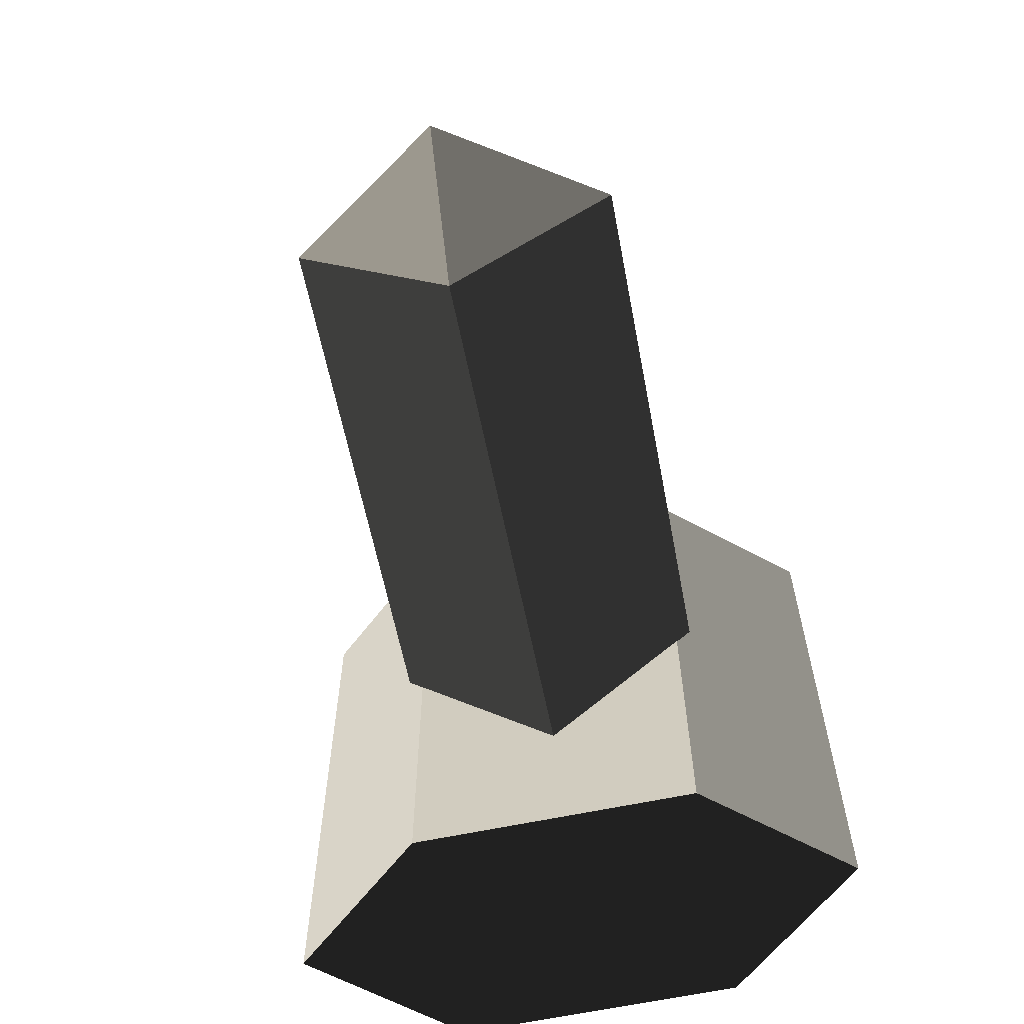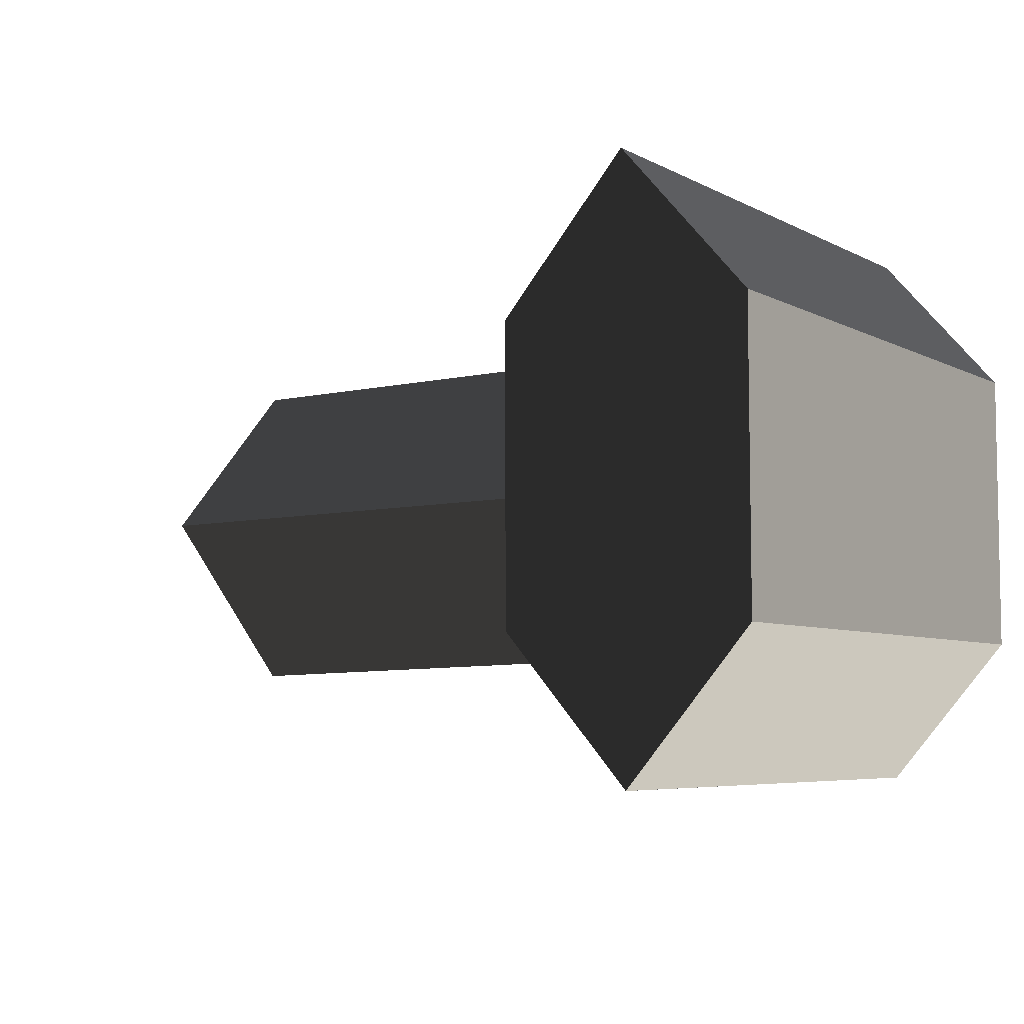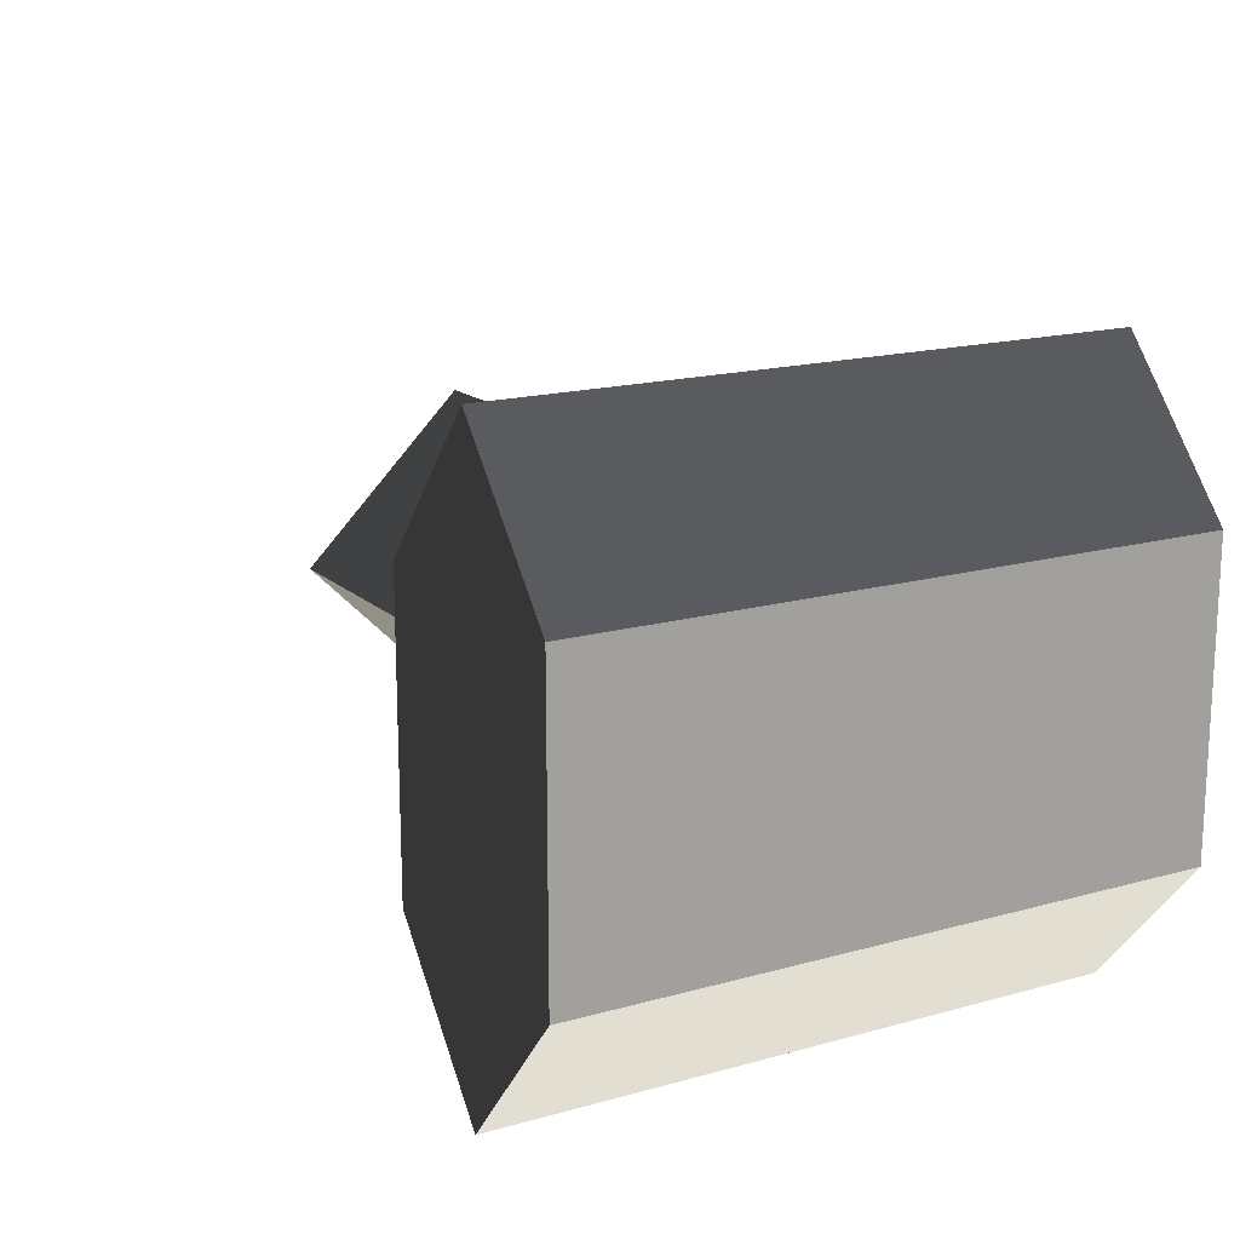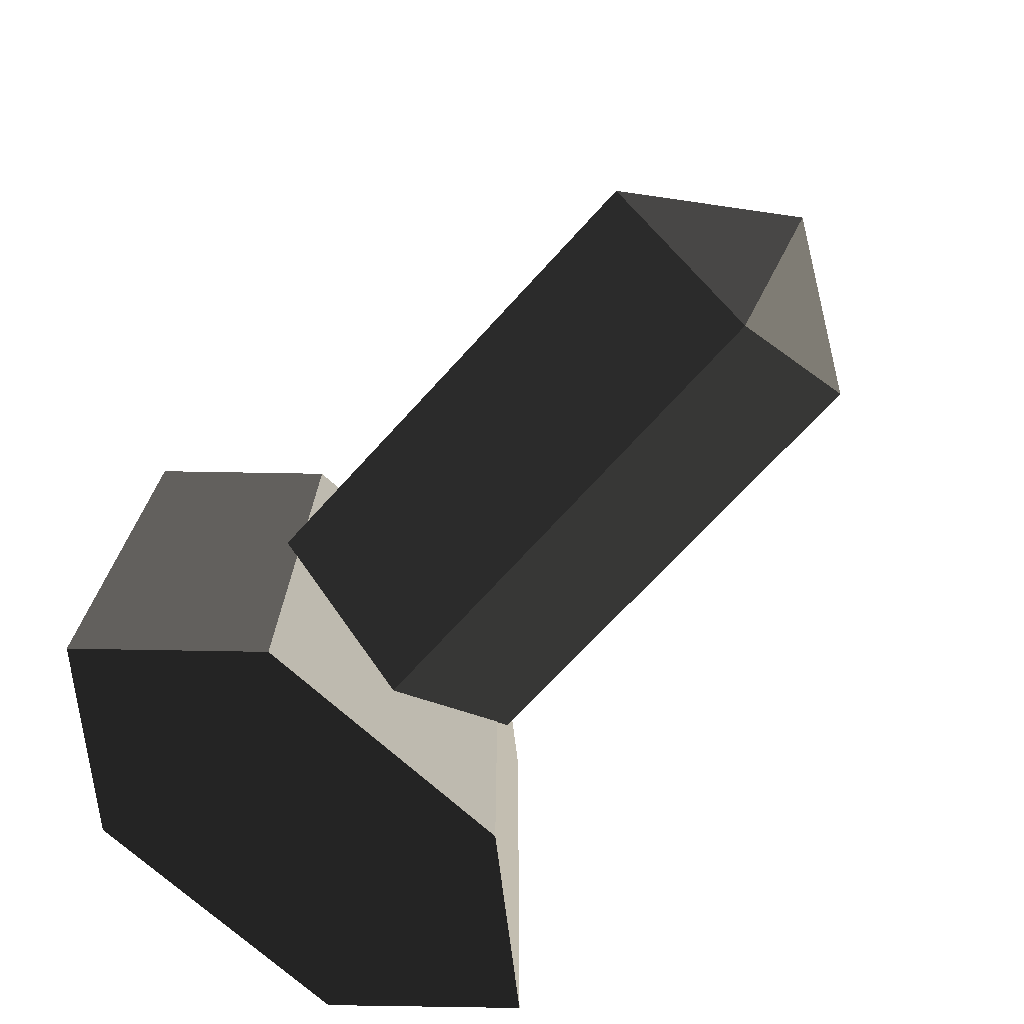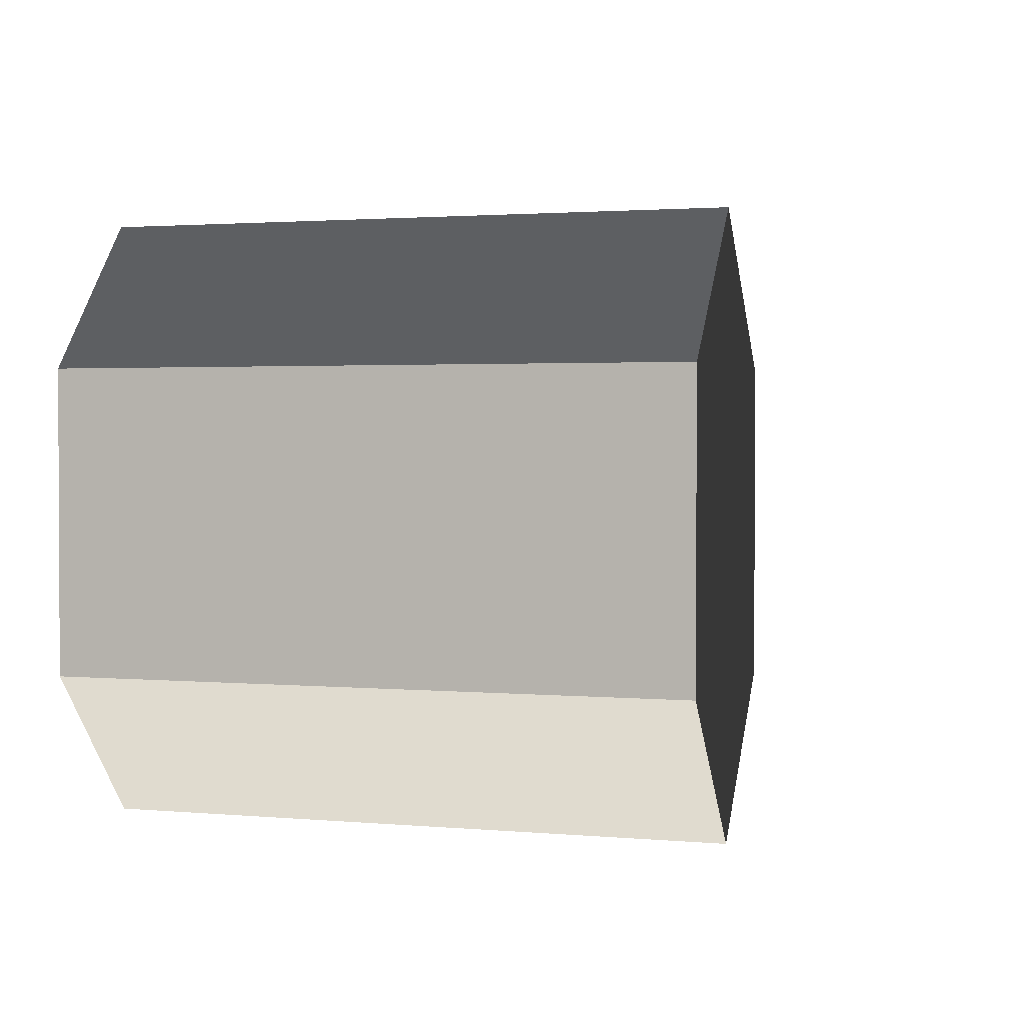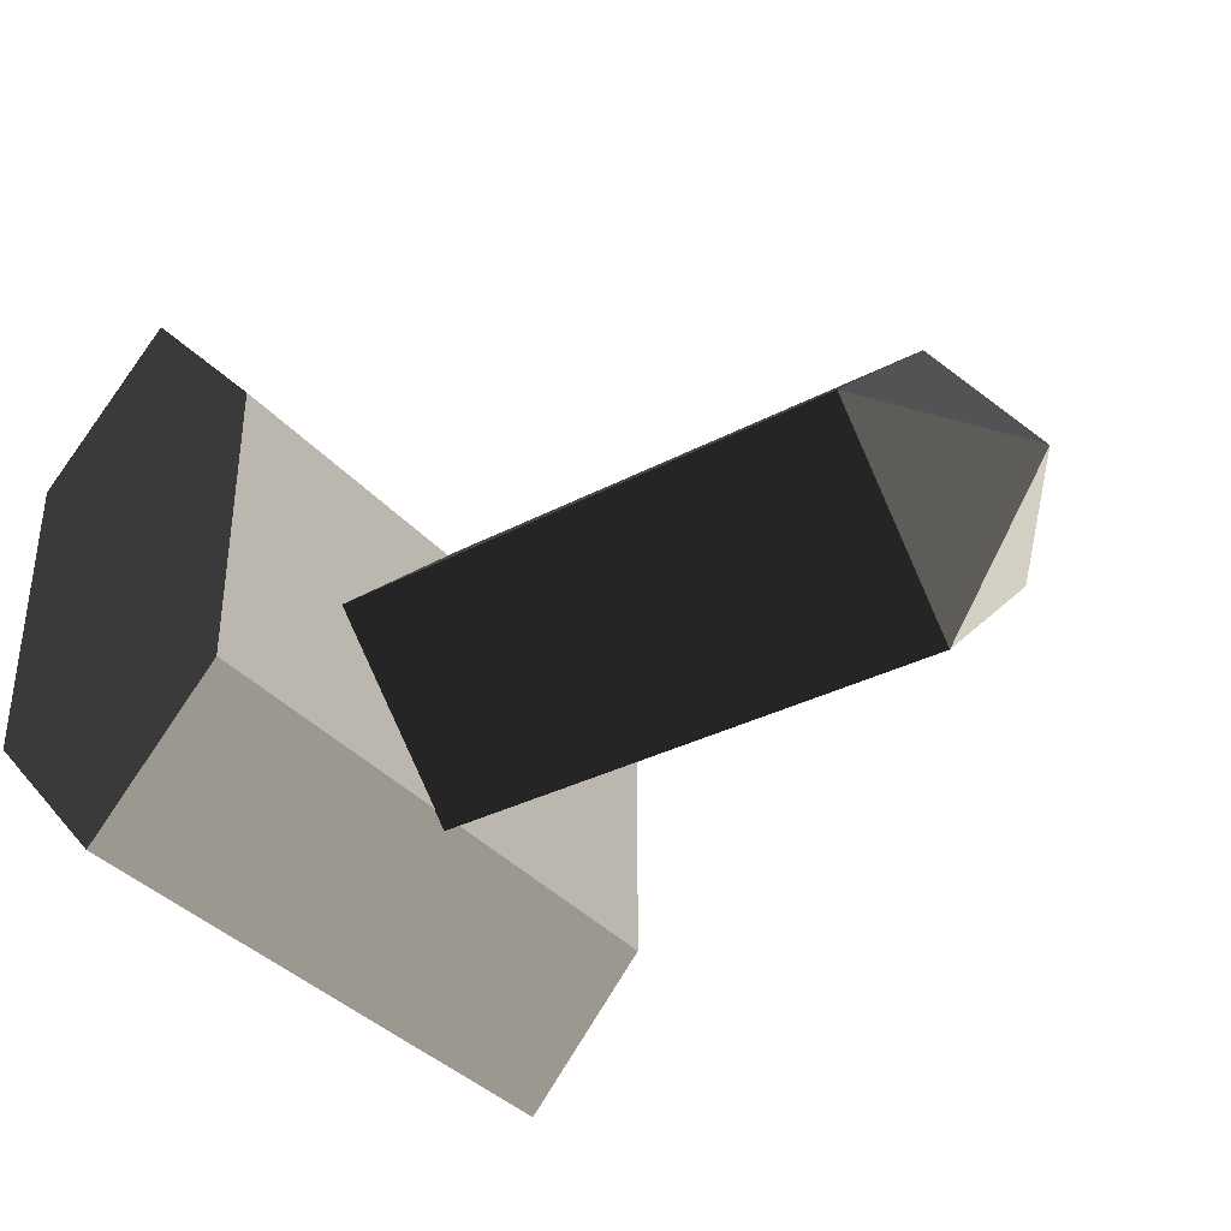
<metadata>
{"format":"obj","ext":"obj","renderer":"f3d","projection":"perspective","resolution":1024,"background":"white","views":[{"elev":-62.3,"azim":-77.7,"up":"+Z"},{"elev":-5.7,"azim":32.6,"up":"+Y"},{"elev":16.9,"azim":60.6,"up":"+Y"},{"elev":-72.9,"azim":-131.6,"up":"+Z"},{"elev":2.0,"azim":107.8,"up":"+Y"},{"elev":-36.4,"azim":-144.8,"up":"+Y"}]}
</metadata>
<code>
v -0.0435 -0.0503 -0.106
v -0.0438 0.0497 -0.106
v -0.0001 -0.0999 -0.106
v -0.0006 0.1001 -0.106
v -0.0435 -0.0503 0.1056
v -0.0001 -0.0999 0.1056
v -0.0438 0.0497 -0.106
v -0.0438 0.0497 0.1056
v -0.0006 0.1001 0.1056
v -0.0001 -0.0999 0.1056
v -0.0438 0.0497 -0.106
v -0.0006 0.1001 -0.106
v 0.0428 0.0505 -0.106
v 0.0428 0.0505 0.1056
v -0.0001 -0.0999 -0.106
v 0.0431 -0.0495 -0.106
v 0.0431 -0.0495 0.1056
v 0.0428 0.0505 0.1056
v -0.0001 -0.0999 -0.106
v -0.0001 -0.0999 0.1056
v -0.0006 0.1001 0.1056
v 0.0428 0.0505 0.1056
v -0.0437 0.055 0
v -0.0437 -0.0012 -0.0553
v -0.2234 0.052 0
v -0.2232 -0.0038 -0.0555
v -0.2607 -0.0044 -0.0007
v -0.2607 -0.0044 -0.0007
v -0.2232 -0.0038 0.0556
v -0.2232 -0.0038 0.0556
v -0.0437 0.055 0
v -0.0437 -0.0012 0.0553
v -0.0432 -0.0556 0
v -0.2229 -0.0601 0
v -0.2607 -0.0044 -0.0007
v -0.2607 -0.0044 -0.0007
v -0.2232 -0.0038 -0.0555
v -0.2232 -0.0038 -0.0555
v -0.0432 -0.0556 0
v -0.0437 -0.0012 -0.0553
g Group_001
f 1 2 4 3
f 1 3 6 5
f 1 5 8 7
f 8 5 10 9
f 8 9 12 11
f 12 9 14 13
f 12 13 16 15
f 16 13 18 17
f 16 17 20 19
f 20 17 22 21
g Group_002
f 23 24 26 25
f 25 26 27
f 25 27 29
f 25 29 32 31
f 32 29 34 33
f 34 29 35
f 34 35 37
f 34 37 40 39

</code>
